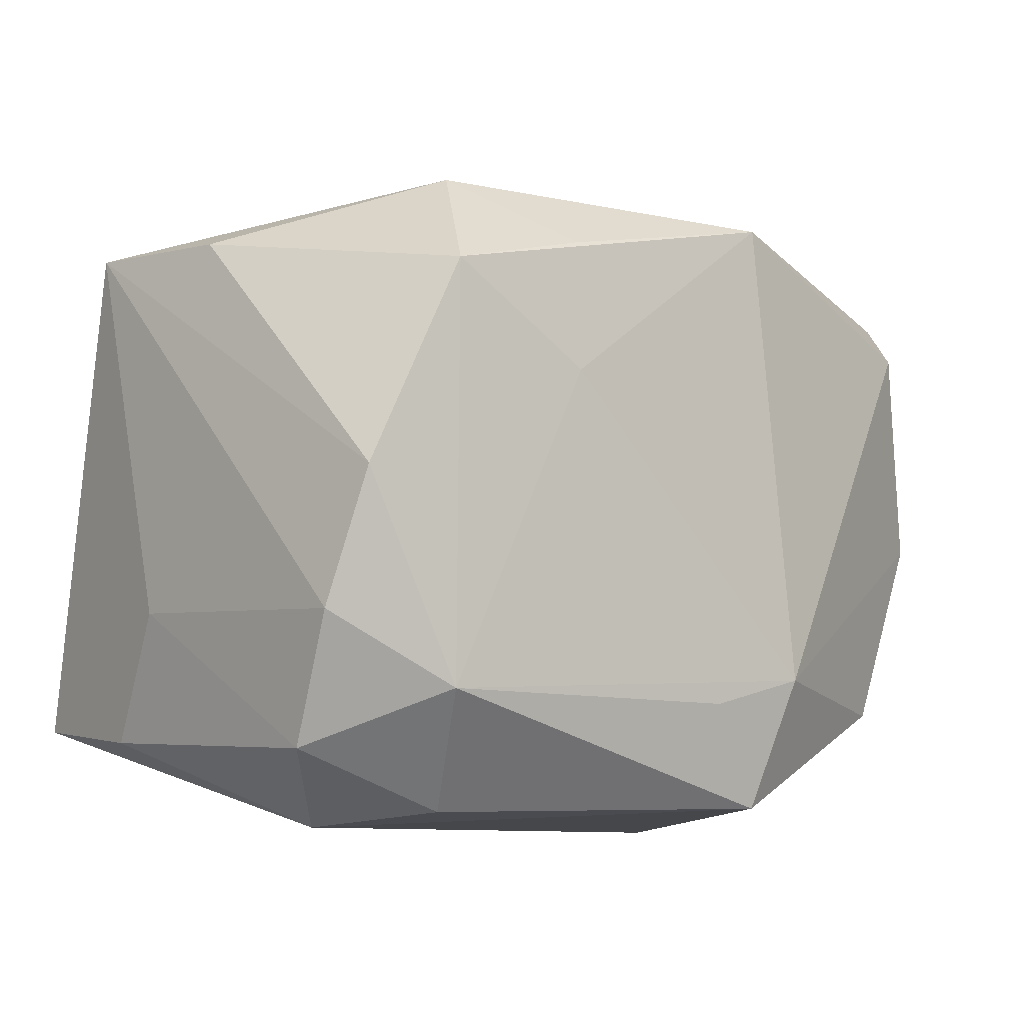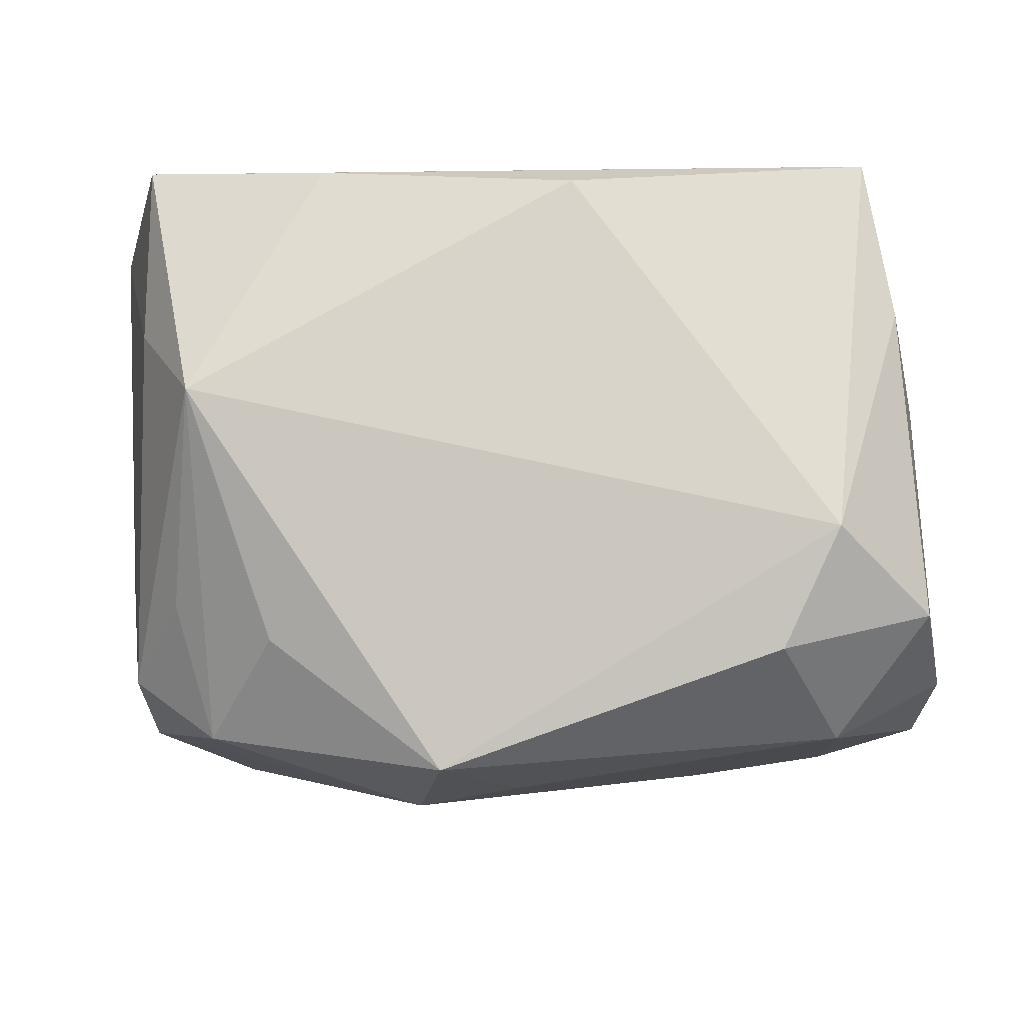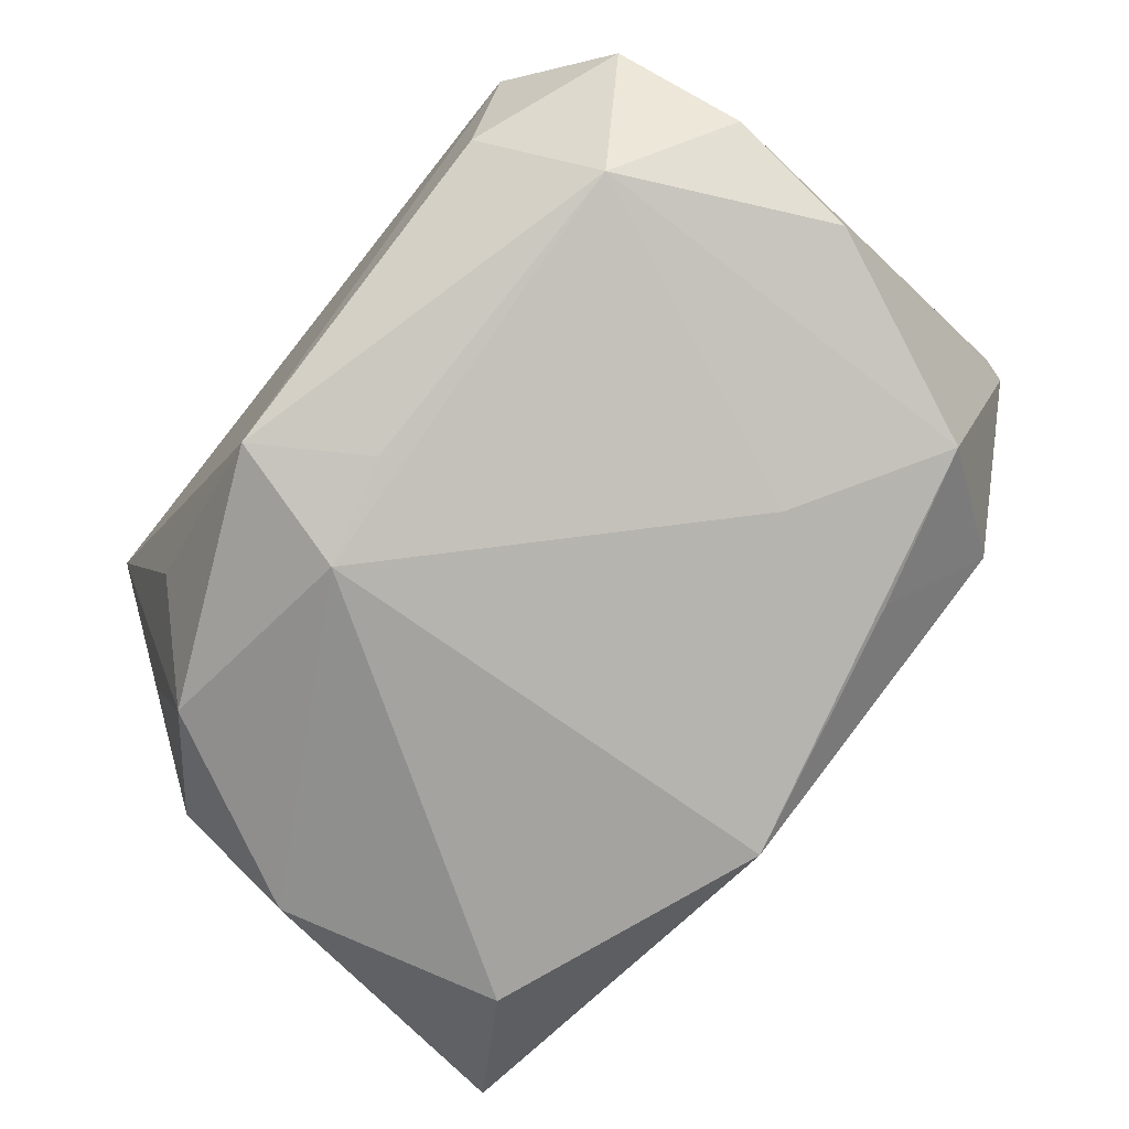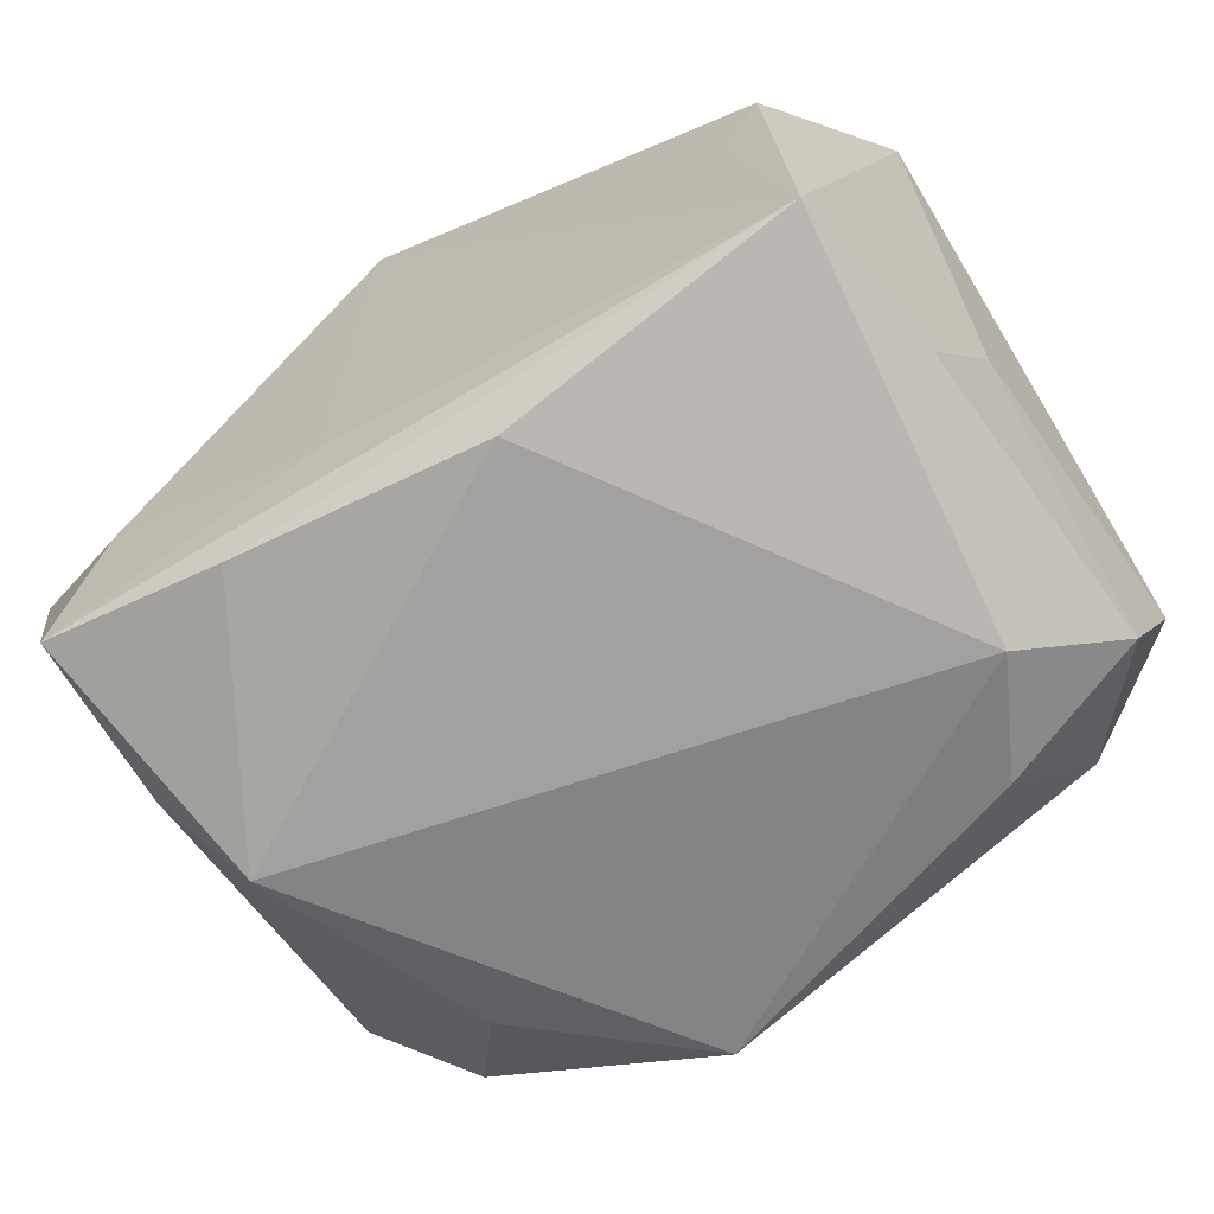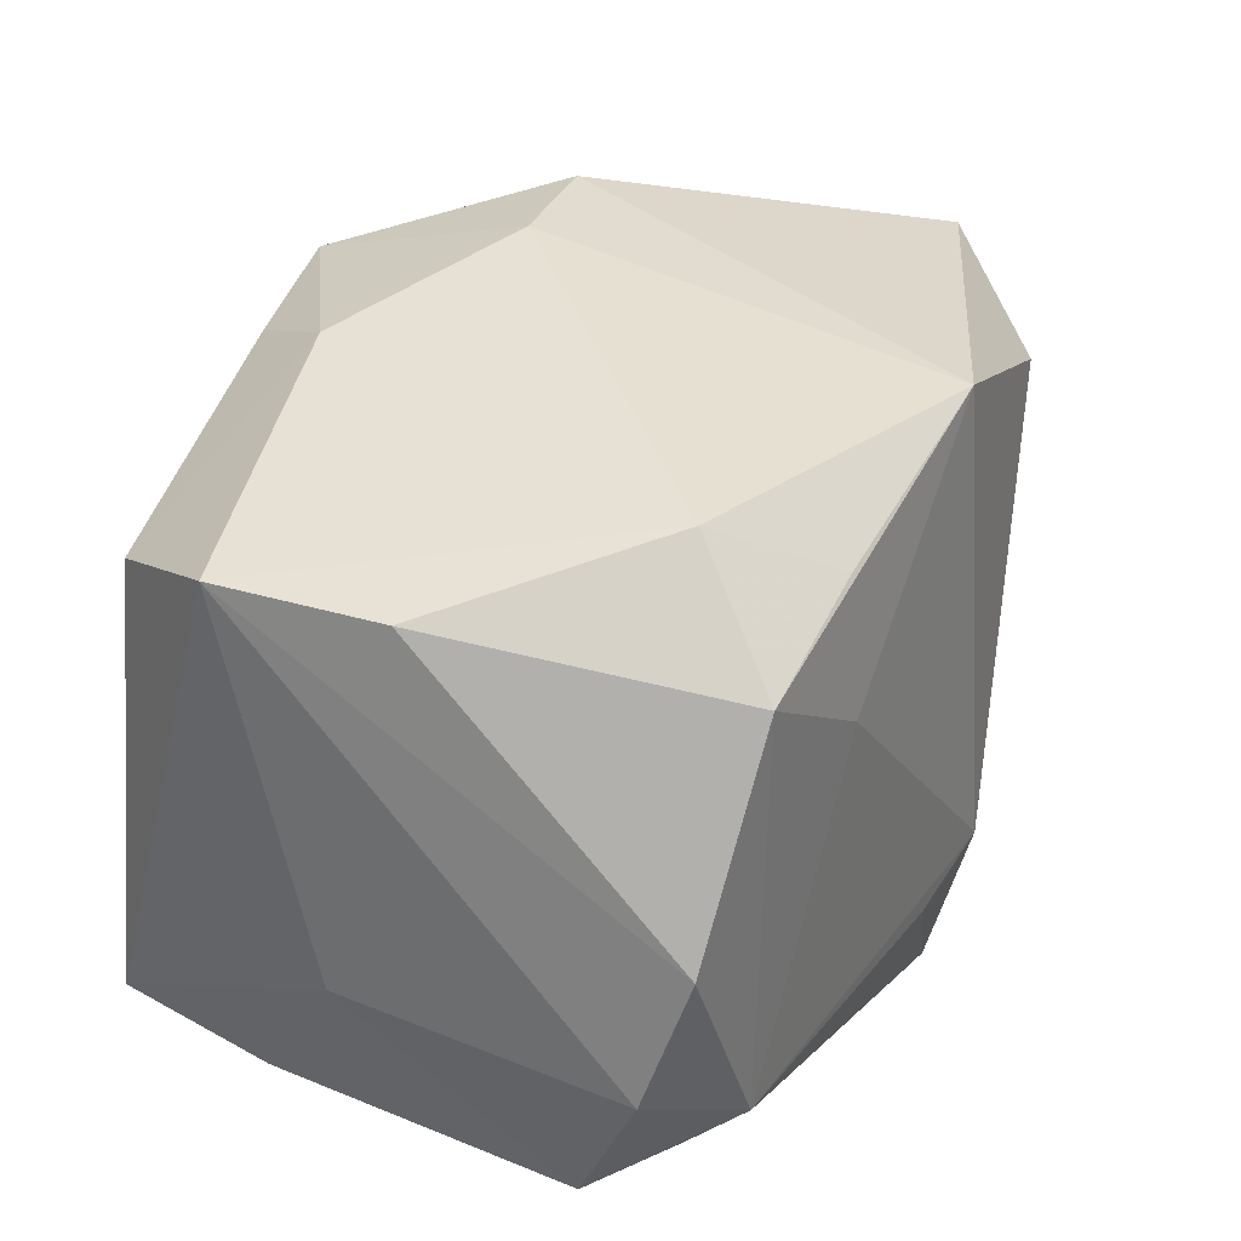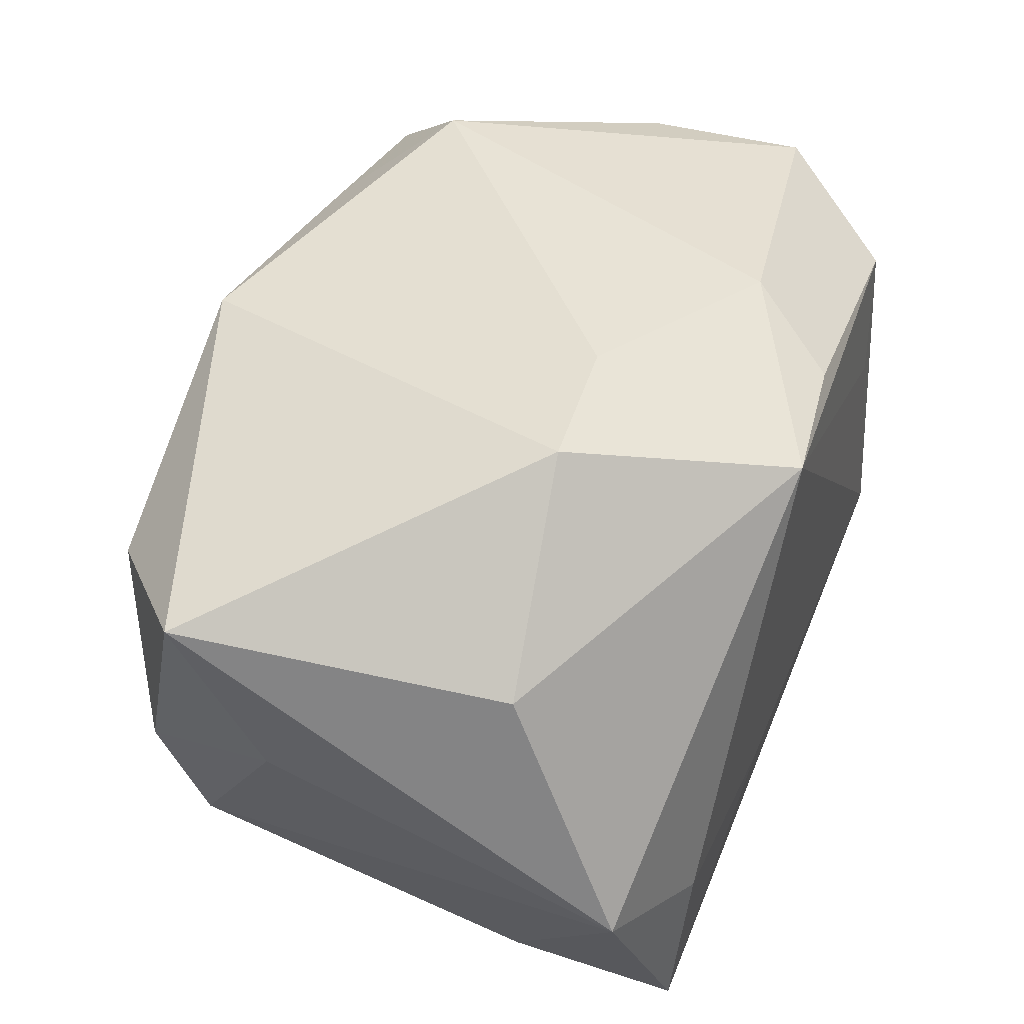
<metadata>
{"format":"obj","ext":"obj","renderer":"f3d","projection":"perspective","resolution":1024,"background":"white","views":[{"elev":-8.5,"azim":134.2,"up":"+Y"},{"elev":-7.2,"azim":3.7,"up":"+Z"},{"elev":-78.8,"azim":51.3,"up":"+Z"},{"elev":-64.7,"azim":31.5,"up":"+Y"},{"elev":31.0,"azim":112.7,"up":"+Y"},{"elev":51.1,"azim":-68.2,"up":"+Y"}]}
</metadata>
<code>
v -0.02018 -0.01335 0.01714
v -0.003394 0.01591 -0.01732
v 0.02017 -0.01269 0.01705
v -0.02038 -0.01361 0.007585
v 0.007261 0.01806 0.01122
v 0.003899 0.01582 0.01625
v 0.015 0.01644 -0.01075
v 0.01855 0.01093 0.0156
v -0.02188 -0.0009318 -0.01434
v 0.003933 -0.01604 0.01561
v -0.004889 -0.01014 -0.01869
v 0.01828 -0.01156 -0.01501
v -0.003952 0.0169 0.01729
v -0.02473 0.01462 -0.01021
v 0.02358 -0.0006145 -0.01419
v -0.02524 0.006202 -0.004935
v 0.02275 0.01335 -7.561e-05
v -0.01849 -0.01264 -0.007626
v 0.01517 -0.01765 -0.01045
v 0.02317 -0.01453 -0.008496
v -0.01649 -0.01149 -0.01497
v -0.0181 0.01058 -0.0164
v 0.02177 -0.01367 0.008265
v -0.02172 -0.007629 -0.01163
v 0.01869 0.01058 -0.01564
v 0.01821 -0.01842 -0.003981
v 0.01087 0.005655 -0.01685
v 0.01031 0.01286 -0.01611
v -0.004996 -0.009392 0.01729
v 0.02432 -0.007742 -0.01184
v 0.01681 0.003359 0.01635
v -0.02434 -0.0007396 0.0147
v -0.01029 0.02014 0.005792
v -0.01254 -0.01625 -0.00978
v -0.01007 -0.015 0.01659
v -0.003109 -0.0173 -0.01682
v -0.01696 -0.01842 0.003753
v -0.01764 -0.004767 0.01729
v -0.003362 0.0202 0.005353
v 0.0006782 -0.01166 -0.01771
v 0.0233 0.01382 0.008747
v -0.02067 0.01216 0.007442
v 0.02322 -0.006791 0.00397
f 7 2 39
f 2 11 22
f 17 7 41
f 39 13 5
f 5 7 39
f 41 7 5
f 33 13 39
f 42 13 33
f 39 2 33
f 32 13 42
f 32 4 1
f 1 3 29
f 29 3 13
f 8 3 41
f 41 5 8
f 23 3 26
f 26 3 10
f 2 22 14
f 16 32 14
f 14 32 42
f 42 33 14
f 14 33 2
f 1 4 37
f 26 10 37
f 18 21 37
f 20 12 30
f 20 23 26
f 11 12 40
f 7 17 25
f 38 32 1
f 13 32 38
f 1 29 38
f 38 29 13
f 13 3 31
f 31 8 13
f 3 8 31
f 6 5 13
f 13 8 6
f 6 8 5
f 41 3 43
f 3 23 43
f 30 41 43
f 43 20 30
f 23 20 43
f 9 22 11
f 11 21 9
f 9 14 22
f 16 14 9
f 1 37 35
f 35 37 10
f 35 3 1
f 35 10 3
f 26 37 36
f 36 40 12
f 36 21 11
f 11 40 36
f 15 25 17
f 15 41 30
f 15 17 41
f 30 12 15
f 12 25 15
f 2 7 28
f 28 25 2
f 7 25 28
f 27 11 2
f 2 25 27
f 27 12 11
f 27 25 12
f 24 21 18
f 24 9 21
f 24 37 4
f 18 37 24
f 16 9 24
f 24 32 16
f 4 32 24
f 34 37 21
f 21 36 34
f 34 36 37
f 19 20 26
f 26 36 19
f 12 20 19
f 19 36 12

</code>
